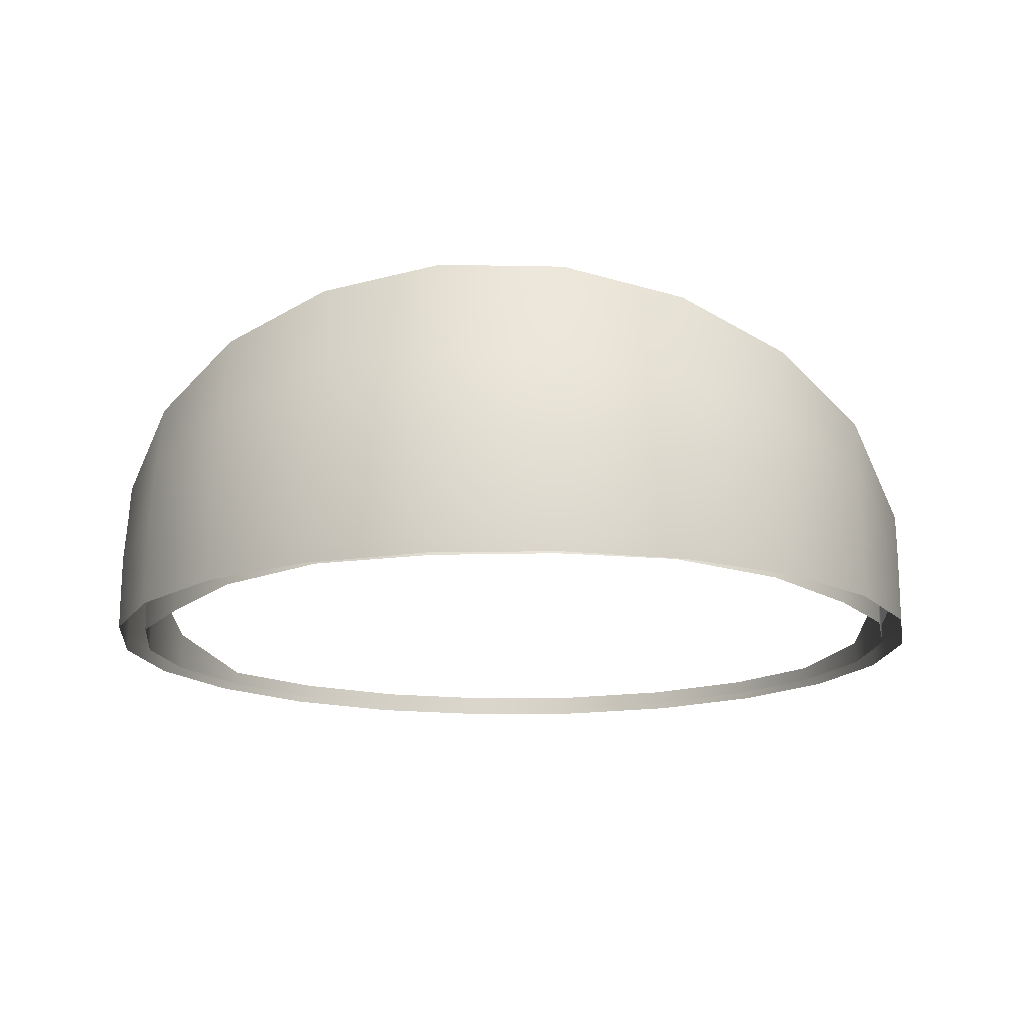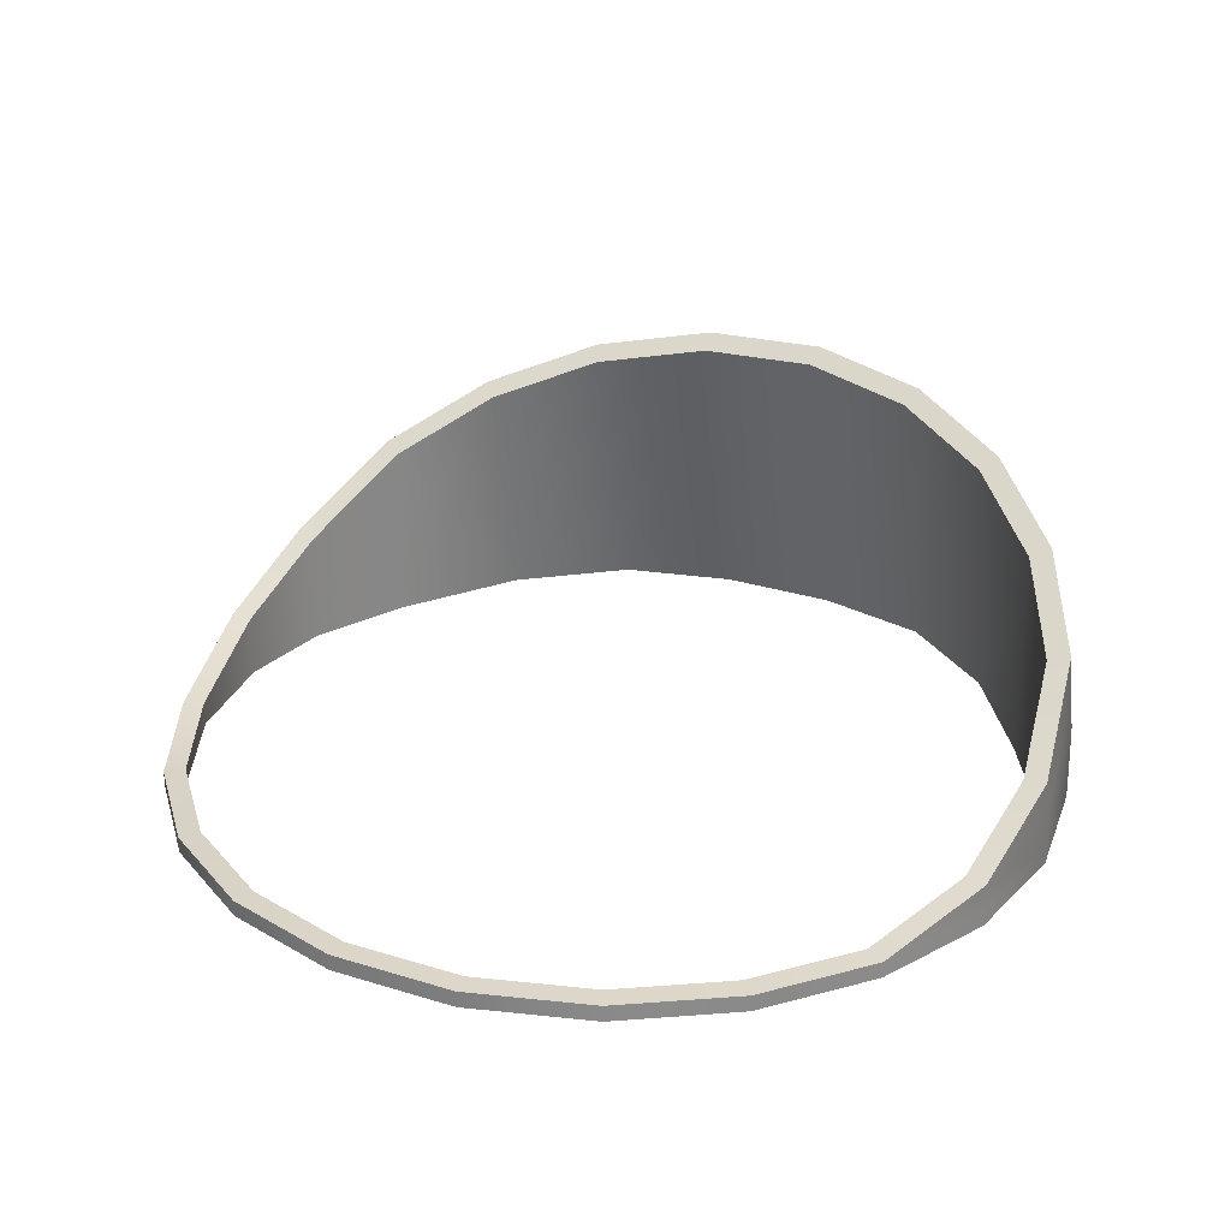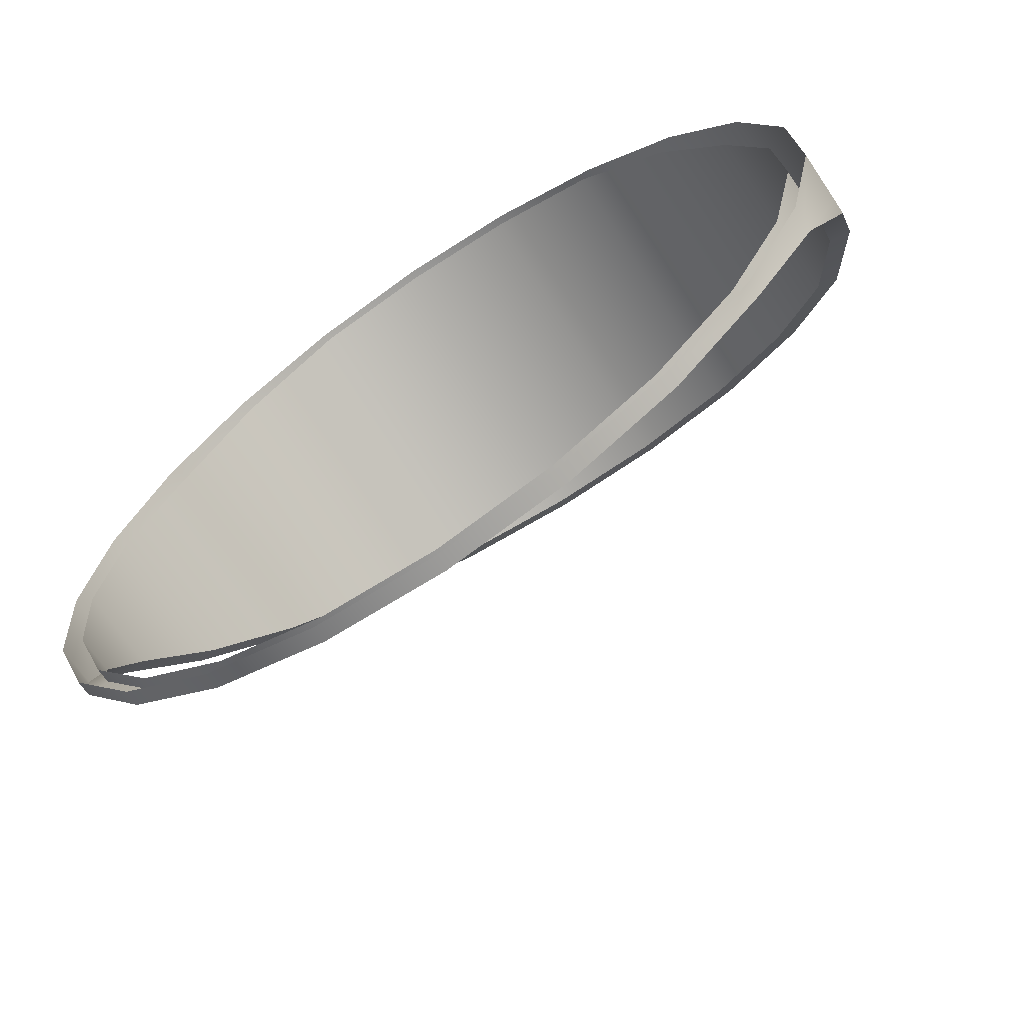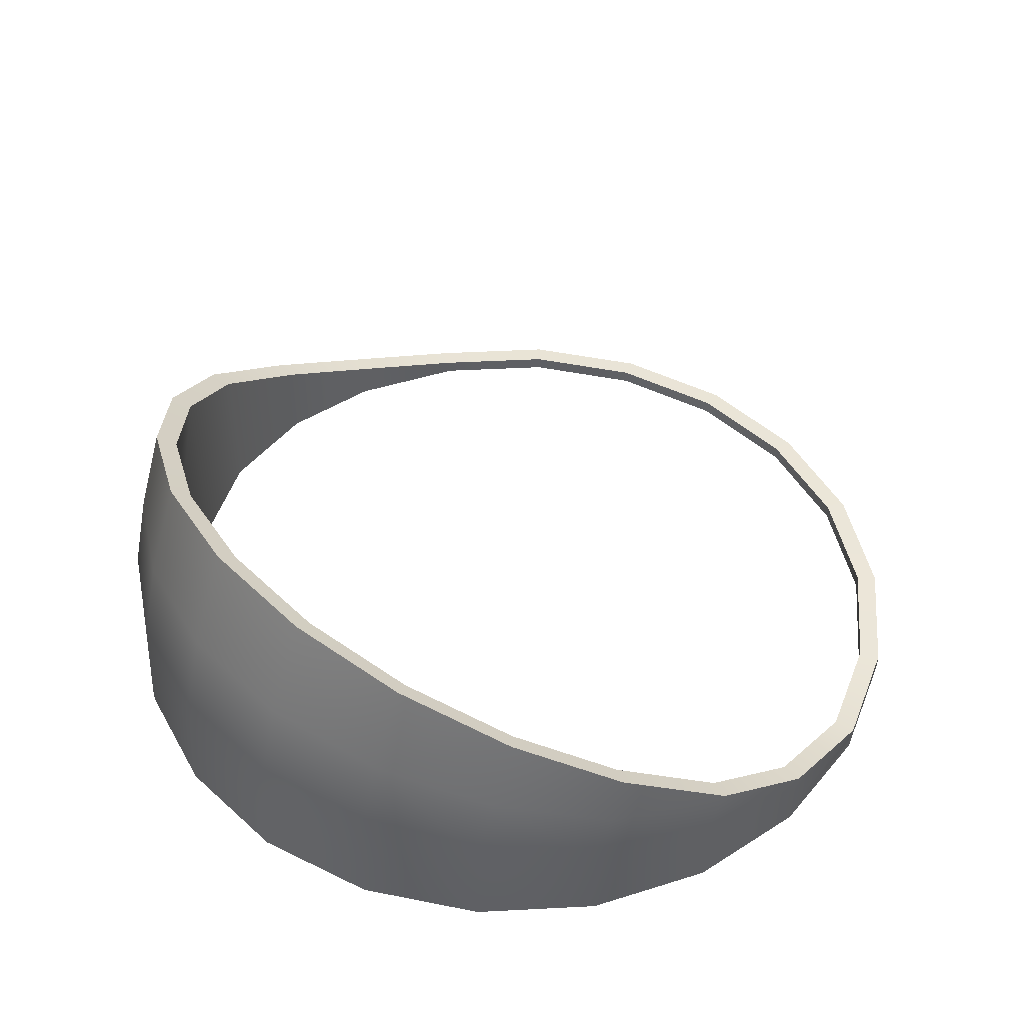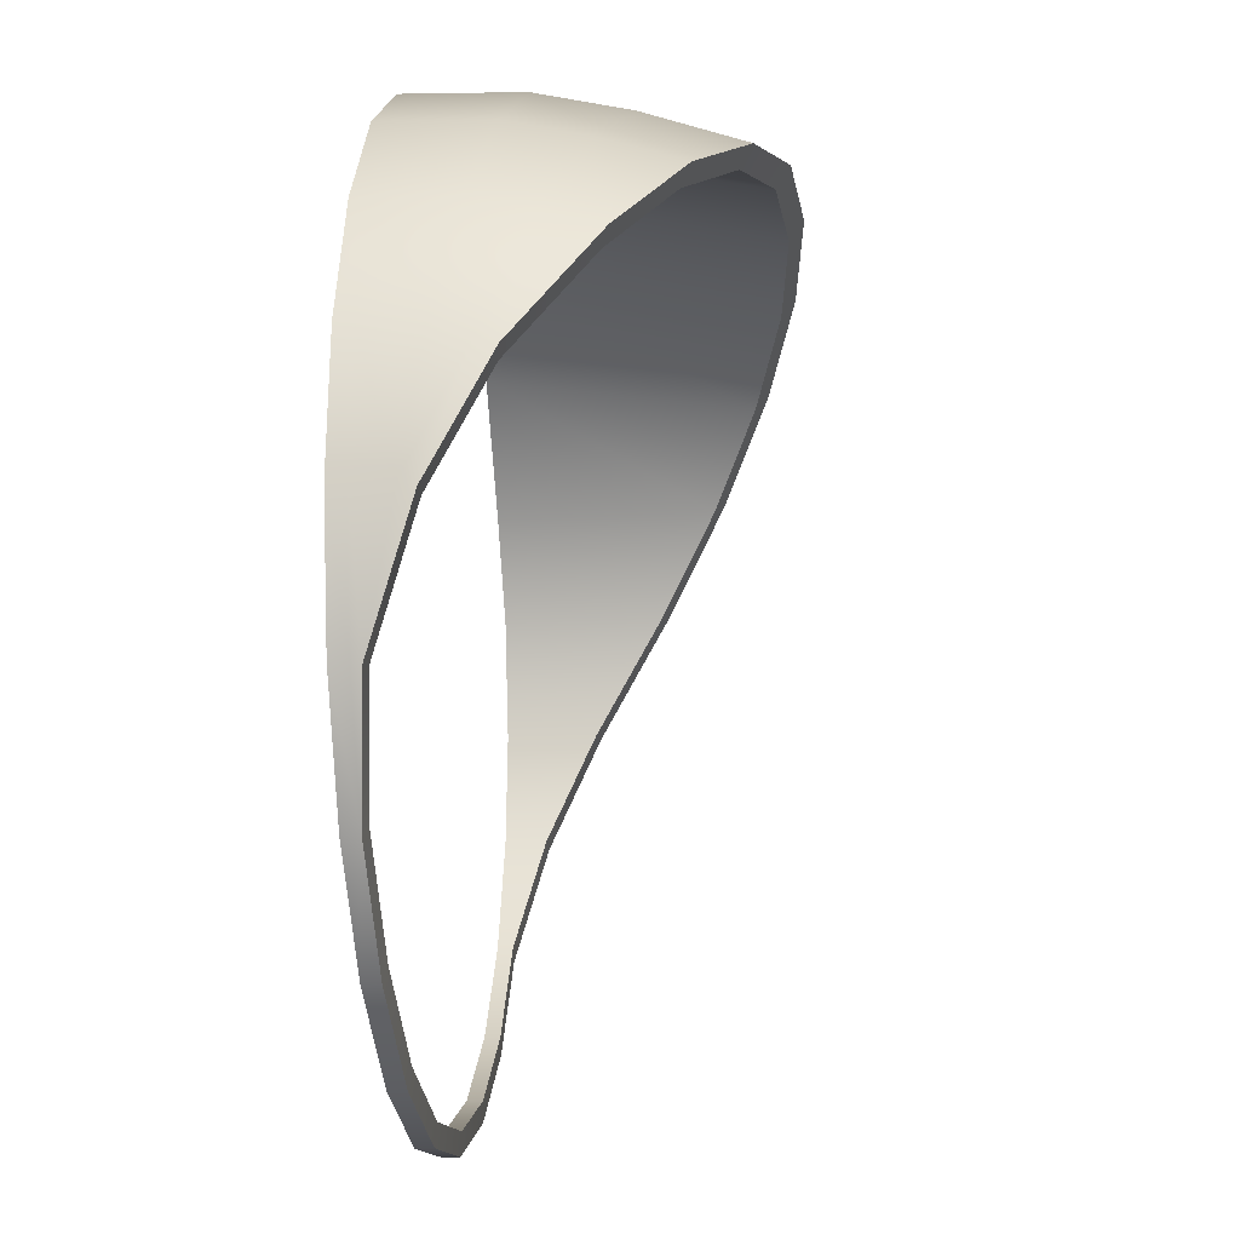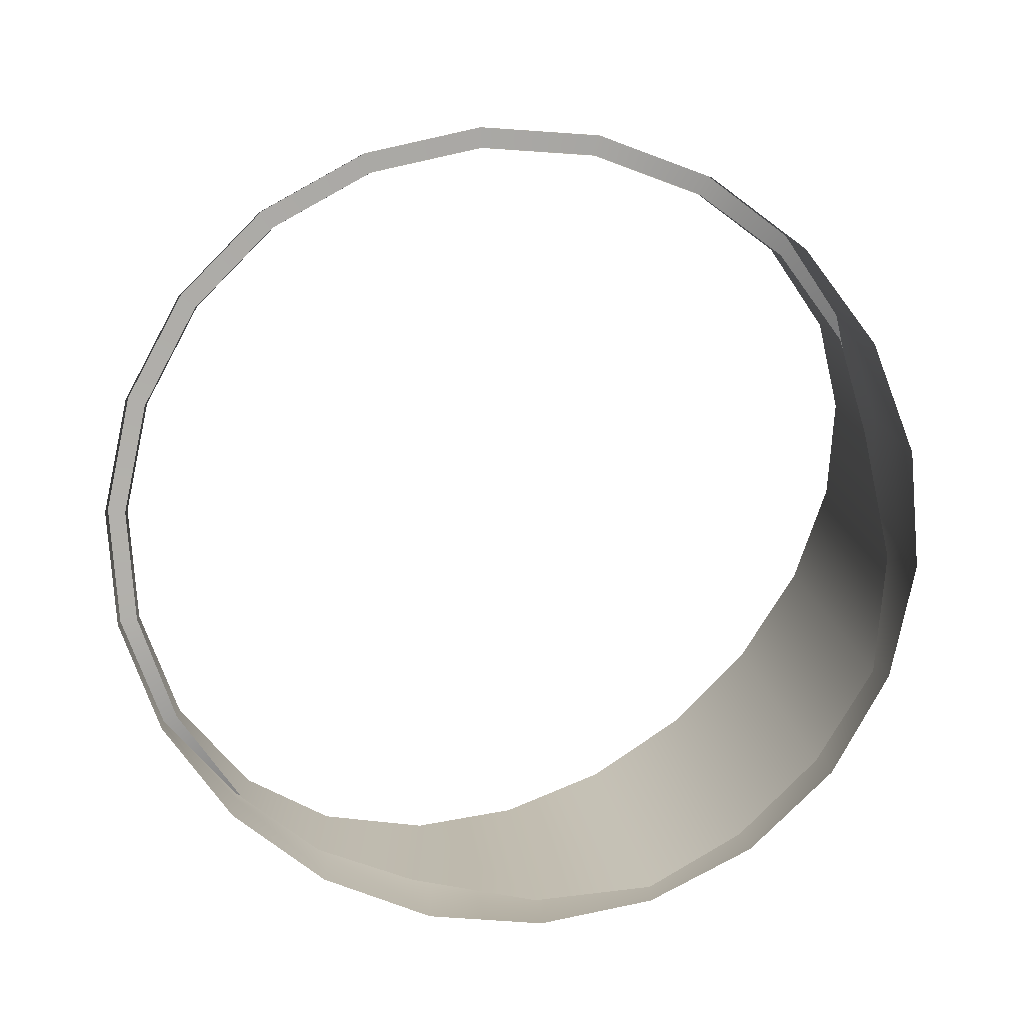
<metadata>
{"format":"obj","ext":"obj","renderer":"f3d","projection":"perspective","resolution":1024,"background":"white","views":[{"elev":-15.4,"azim":6.5,"up":"+Y"},{"elev":26.7,"azim":-150.0,"up":"+Y"},{"elev":-66.8,"azim":34.0,"up":"+Z"},{"elev":46.3,"azim":49.8,"up":"+Y"},{"elev":-17.5,"azim":96.3,"up":"+Z"},{"elev":-79.2,"azim":-130.7,"up":"+Y"}]}
</metadata>
<code>
v  -27.66 -24.47 -15.18
v  -30.79 -22.57 -6.803
v  -30.79 -25.56 -6.803
v  -27.66 -25.56 -15.18
v  25.06 -24.47 -18.95
v  18.74 -24.47 -25.28
v  25.06 -25.56 -18.95
v  18.74 -25.56 -25.28
v  10.89 -24.47 -29.56
v  2.153 -24.47 -31.46
v  10.89 -25.56 -29.56
v  2.153 -25.56 -31.46
v  22.13 -7.932 18.69
v  27.49 -11.83 12.68
v  22.13 -25.56 21.69
v  27.49 -25.56 12.68
v  -11.07 -25.56 29.74
v  -18.92 -25.56 24.15
v  -18.92 -6.333 21.15
v  -11.07 -3.999 24.74
v  -2.33 -25.56 31.34
v  -2.33 -2.963 26.34
v  6.59 -3.311 25.8
v  14.97 -5.013 23.18
v  6.59 -25.56 30.8
v  14.97 -25.56 28.18
v  30.61 -17.02 4.977
v  30.61 -25.56 4.977
v  31.25 -20.92 -2.746
v  31.25 -25.56 -2.746
v  29.35 -23.81 -11.29
v  29.35 -25.56 -11.29
v  -15.15 -24.47 -27.7
v  -15.15 -25.56 -27.7
v  -6.767 -24.47 -30.82
v  -6.767 -25.56 -30.82
v  -22.3 -24.47 -22.34
v  -22.3 -25.56 -22.34
v  -31.43 -19.06 1.137
v  -31.43 -25.56 1.137
v  -29.53 -14.05 9.265
v  -29.53 -25.56 9.265
v  -25.24 -9.777 15.85
v  -25.24 -25.56 15.85
v  -29.11 -24.59 -15.89
v  -32.4 -22.59 -7.069
v  26.39 -24.59 -19.86
v  19.73 -24.59 -26.51
v  11.47 -24.59 -31.03
v  2.271 -24.59 -33.03
v  23.3 -7.177 19.76
v  28.94 -11.28 13.44
v  -19.91 -5.495 22.36
v  -11.65 -3.037 26.14
v  -2.448 -1.948 27.82
v  6.942 -2.313 27.25
v  15.76 -4.105 24.49
v  14.97 -5.013 23.18
v  32.23 -16.75 5.33
v  32.9 -20.85 -2.799
v  30.9 -23.89 -11.8
v  -15.94 -24.59 -29.07
v  -7.118 -24.59 -32.36
v  -23.47 -24.59 -23.42
v  -33.08 -18.89 1.288
v  -31.07 -13.62 9.844
v  -26.56 -9.12 16.77
v  -23.47 -25.79 -23.42
v  -15.94 -25.79 -29.07
v  -7.118 -25.79 -32.36
v  -32.4 -24.59 -7.069
v  -33.08 -19.39 1.688
v  -33.08 -21.28 2.229
v  -31.07 -16.55 10.44
v  32.9 -21.94 -2.444
v  30.9 -24.59 -11.6
v  32.9 -24.59 -2.399
v  32.23 -17.95 6.13
v  28.94 -15.22 14.52
v  15.76 -11.15 27.05
v  23.3 -12.89 21.69
v  6.942 -10.13 30.18
v  -2.448 -9.924 30.82
v  -11.65 -10.54 28.91
v  -19.91 -11.94 24.62
v  -26.56 -13.99 18.29
v  15.76 -17.57 28.64
v  23.3 -18.36 23.05
v  6.942 -17.11 31.89
v  -2.448 -17.02 32.56
v  -11.65 -17.3 30.58
v  -19.91 -17.93 26.11
v  -26.56 -18.85 19.52
v  -31.07 -20 11.34
v  32.23 -20.63 6.854
v  28.94 -19.41 15.59
v  15.76 -24.59 28.99
v  23.3 -24.59 23.35
v  6.942 -24.59 32.28
v  -2.448 -24.59 32.95
v  -11.65 -24.59 30.95
v  -19.91 -24.59 26.44
v  -26.56 -24.59 19.78
v  -31.07 -24.59 11.52
v  -33.08 -24.59 2.32
v  32.23 -24.59 6.991
v  28.94 -24.59 15.81
v  23.3 -25.79 23.35
v  15.76 -25.79 28.99
v  6.942 -25.79 32.28
v  -2.448 -25.79 32.95
v  -11.65 -25.79 30.95
v  -19.91 -25.79 26.44
v  -26.56 -25.79 19.78
v  -31.07 -25.79 11.52
v  -33.08 -25.79 2.32
v  -32.4 -25.79 -7.069
v  -29.11 -25.79 -15.89
v  2.271 -25.79 -33.03
v  11.47 -25.79 -31.03
v  19.73 -25.79 -26.51
v  26.39 -25.79 -19.86
v  30.9 -25.79 -11.6
v  32.9 -25.79 -2.399
v  32.23 -25.79 6.991
v  28.94 -25.79 15.81
g root
f 1 2 3
f 1 3 4
f 5 6 7
f 6 8 7
f 9 10 11
f 10 12 11
f 13 14 15
f 14 16 15
f 17 18 19
f 17 19 20
f 21 17 20
f 21 20 22
f 23 24 25
f 24 26 25
f 24 13 26
f 13 15 26
f 14 27 16
f 27 28 16
f 27 29 28
f 29 30 28
f 31 5 32
f 5 7 32
f 29 31 30
f 31 32 30
f 33 34 35
f 34 36 35
f 37 38 33
f 38 34 33
f 2 39 40
f 2 40 3
f 39 41 42
f 39 42 40
f 22 23 21
f 23 25 21
f 43 19 18
f 43 18 44
f 41 43 44
f 41 44 42
f 6 9 8
f 9 11 8
f 37 1 38
f 1 4 38
f 10 35 12
f 35 36 12
f 45 46 2
f 45 2 1
f 47 48 5
f 48 6 5
f 49 50 9
f 50 10 9
f 51 52 13
f 52 14 13
f 53 54 20
f 53 20 19
f 54 55 22
f 54 22 20
f 56 57 23
f 57 58 23
f 57 51 58
f 51 13 58
f 52 59 14
f 59 27 14
f 59 60 27
f 60 29 27
f 61 47 31
f 47 5 31
f 60 61 29
f 61 31 29
f 62 33 63
f 33 35 63
f 64 37 62
f 37 33 62
f 46 65 39
f 46 39 2
f 65 66 41
f 65 41 39
f 55 56 22
f 56 23 22
f 67 53 19
f 67 19 43
f 66 67 43
f 66 43 41
f 48 49 6
f 49 9 6
f 64 45 1
f 64 1 37
f 50 63 35
f 50 35 10
f 68 64 69
f 64 62 69
f 63 70 62
f 70 69 62
f 45 71 46
f 46 72 65
f 46 73 72
f 72 74 65
f 74 66 65
f 75 61 60
f 76 47 61
f 77 76 61
f 77 61 75
f 78 60 59
f 79 78 59
f 79 59 52
f 80 81 51
f 80 51 57
f 82 80 57
f 82 57 56
f 83 82 56
f 83 56 55
f 84 83 54
f 83 55 54
f 85 84 53
f 84 54 53
f 86 85 67
f 85 53 67
f 74 86 66
f 86 67 66
f 79 52 81
f 52 51 81
f 87 88 80
f 88 81 80
f 89 87 82
f 87 80 82
f 90 89 83
f 89 82 83
f 91 90 83
f 91 83 84
f 92 91 84
f 92 84 85
f 93 92 85
f 93 85 86
f 94 93 86
f 94 86 74
f 73 94 74
f 73 74 72
f 75 60 78
f 75 78 95
f 96 95 79
f 95 78 79
f 96 79 81
f 96 81 88
f 97 98 88
f 97 88 87
f 99 97 87
f 99 87 89
f 100 99 89
f 100 89 90
f 101 100 91
f 100 90 91
f 102 101 92
f 101 91 92
f 103 102 93
f 102 92 93
f 104 103 94
f 103 93 94
f 105 104 73
f 104 94 73
f 71 105 46
f 105 73 46
f 77 75 106
f 75 95 106
f 107 106 95
f 107 95 96
f 88 98 96
f 98 107 96
f 98 97 108
f 97 109 108
f 110 109 99
f 109 97 99
f 111 110 100
f 110 99 100
f 112 111 101
f 111 100 101
f 113 112 102
f 112 101 102
f 114 113 103
f 113 102 103
f 115 114 104
f 114 103 104
f 116 115 105
f 115 104 105
f 117 116 71
f 116 105 71
f 118 117 45
f 117 71 45
f 118 45 68
f 45 64 68
f 70 63 119
f 63 50 119
f 120 119 49
f 119 50 49
f 120 49 121
f 49 48 121
f 122 121 47
f 121 48 47
f 122 47 123
f 47 76 123
f 123 76 124
f 76 77 124
f 124 77 125
f 77 106 125
f 126 125 107
f 125 106 107
f 98 108 107
f 108 126 107

</code>
